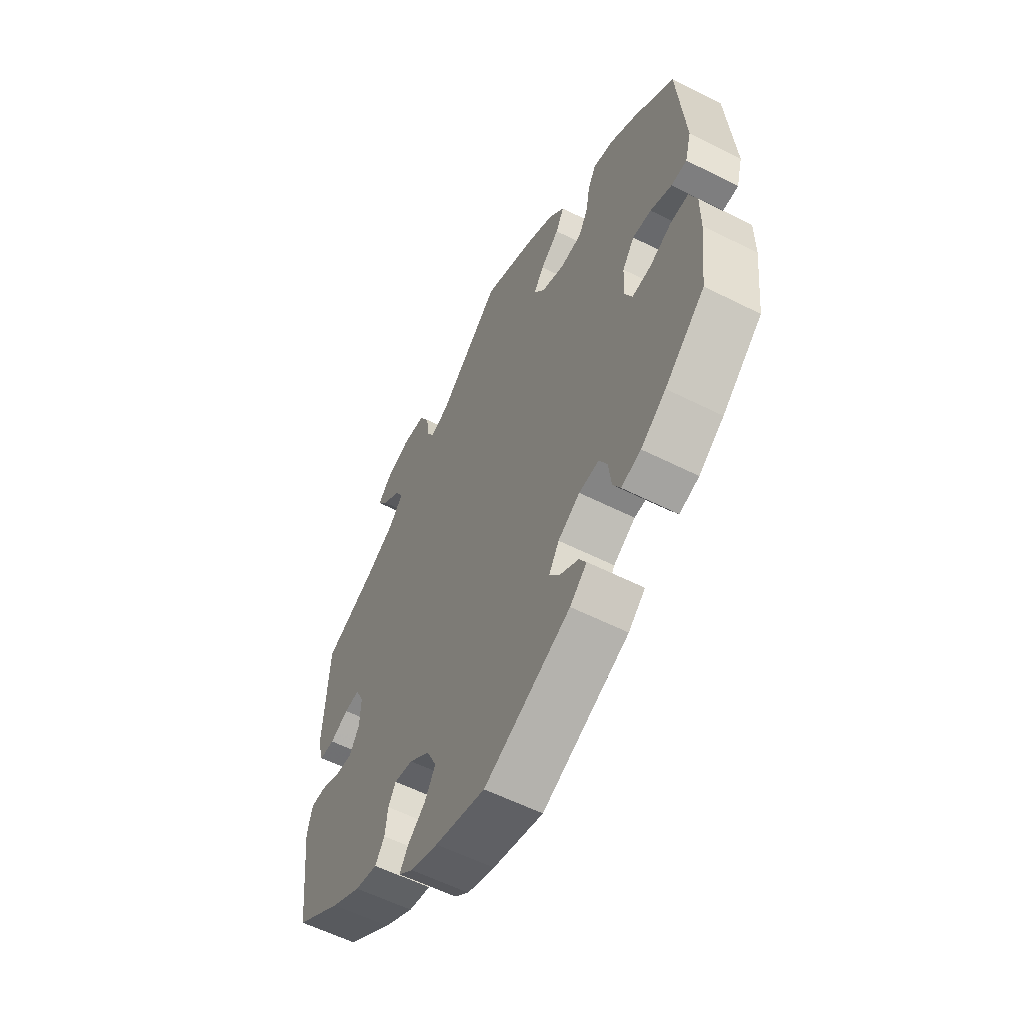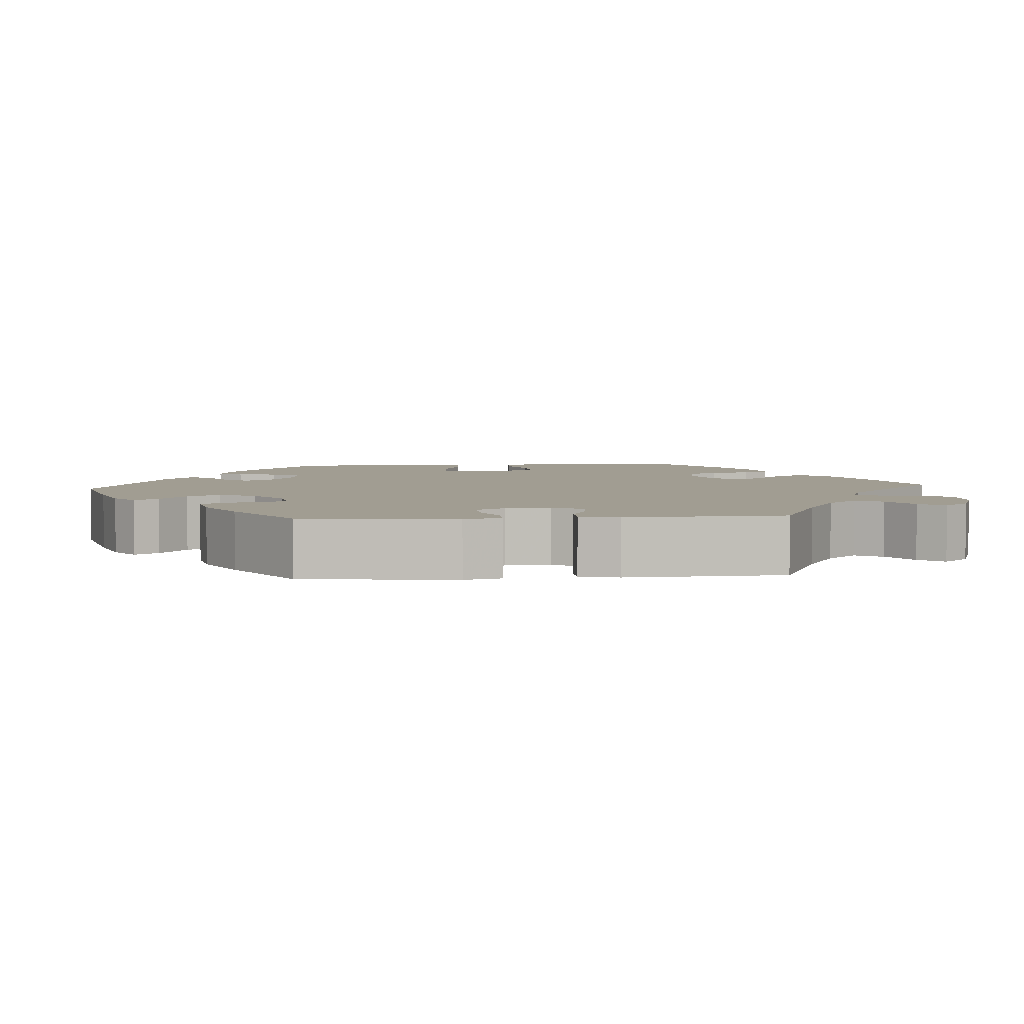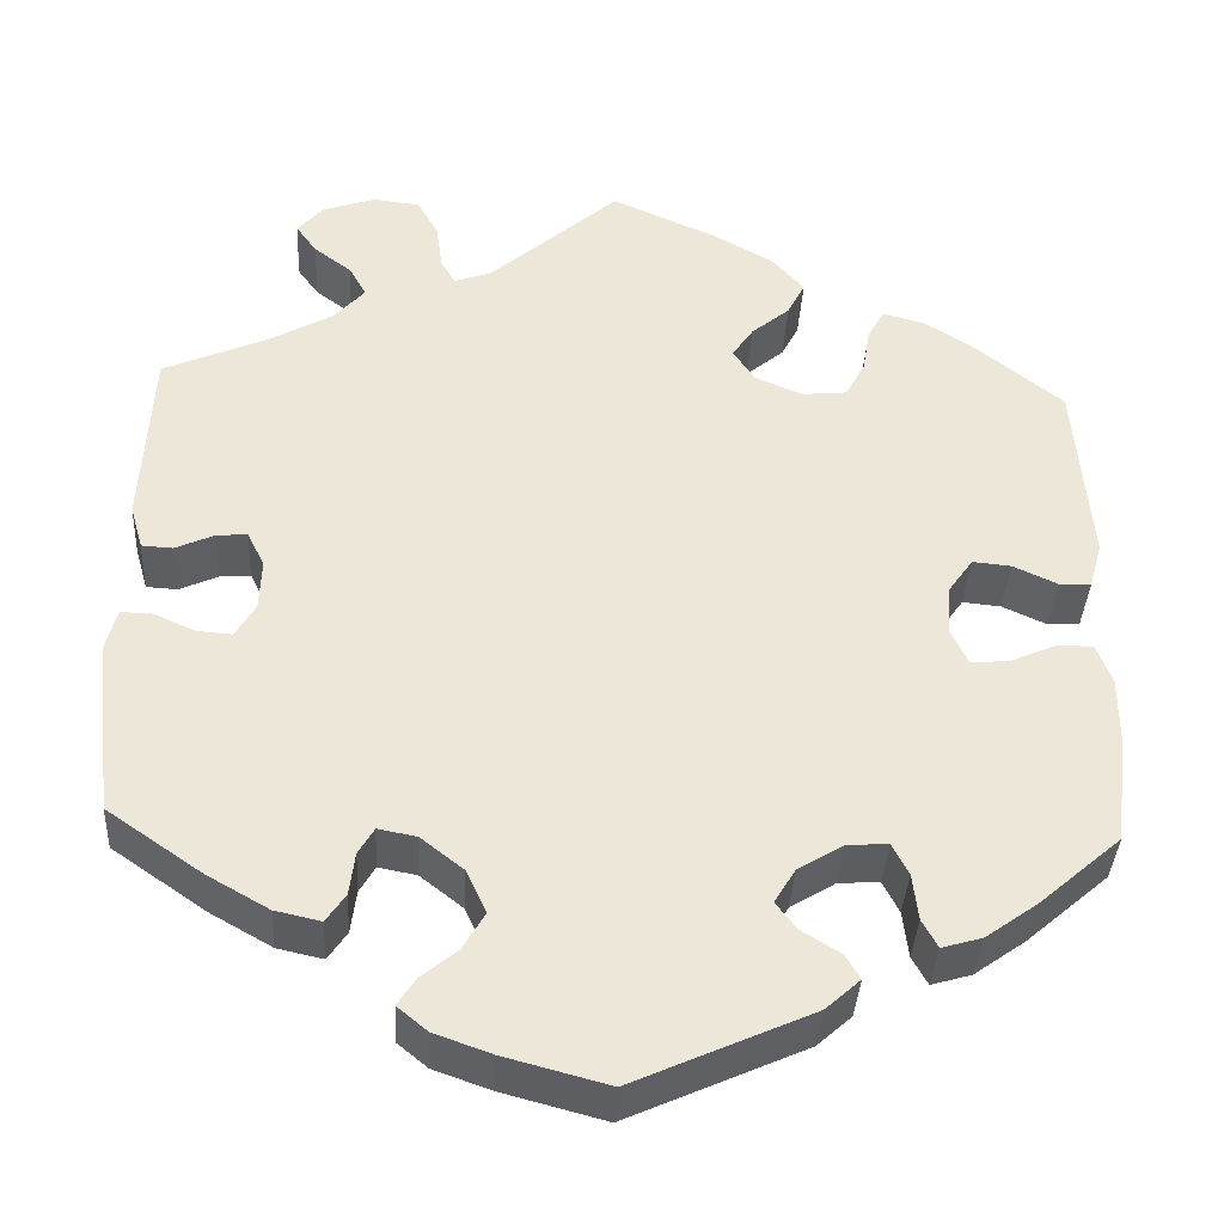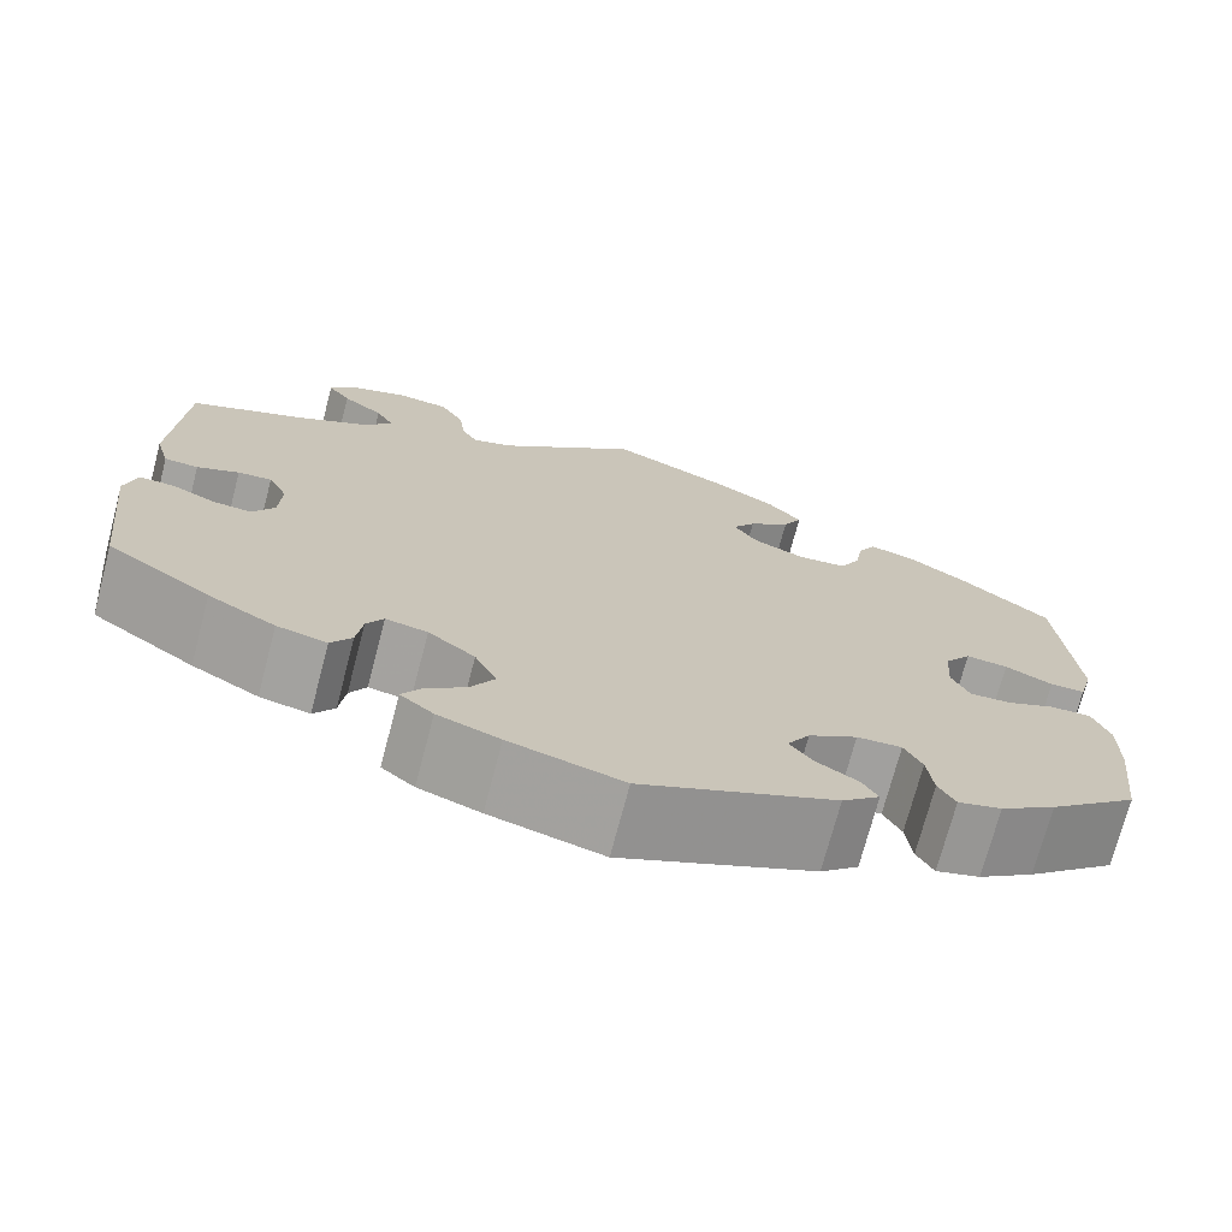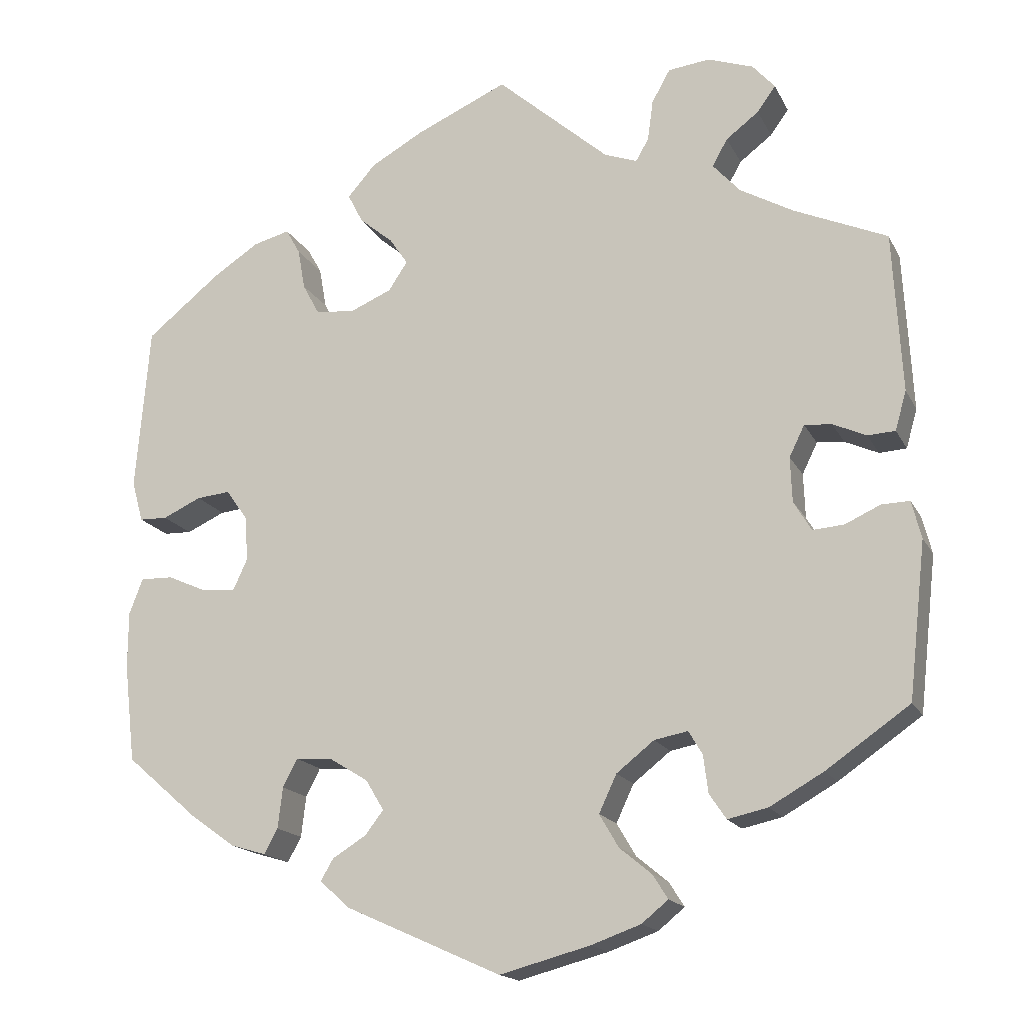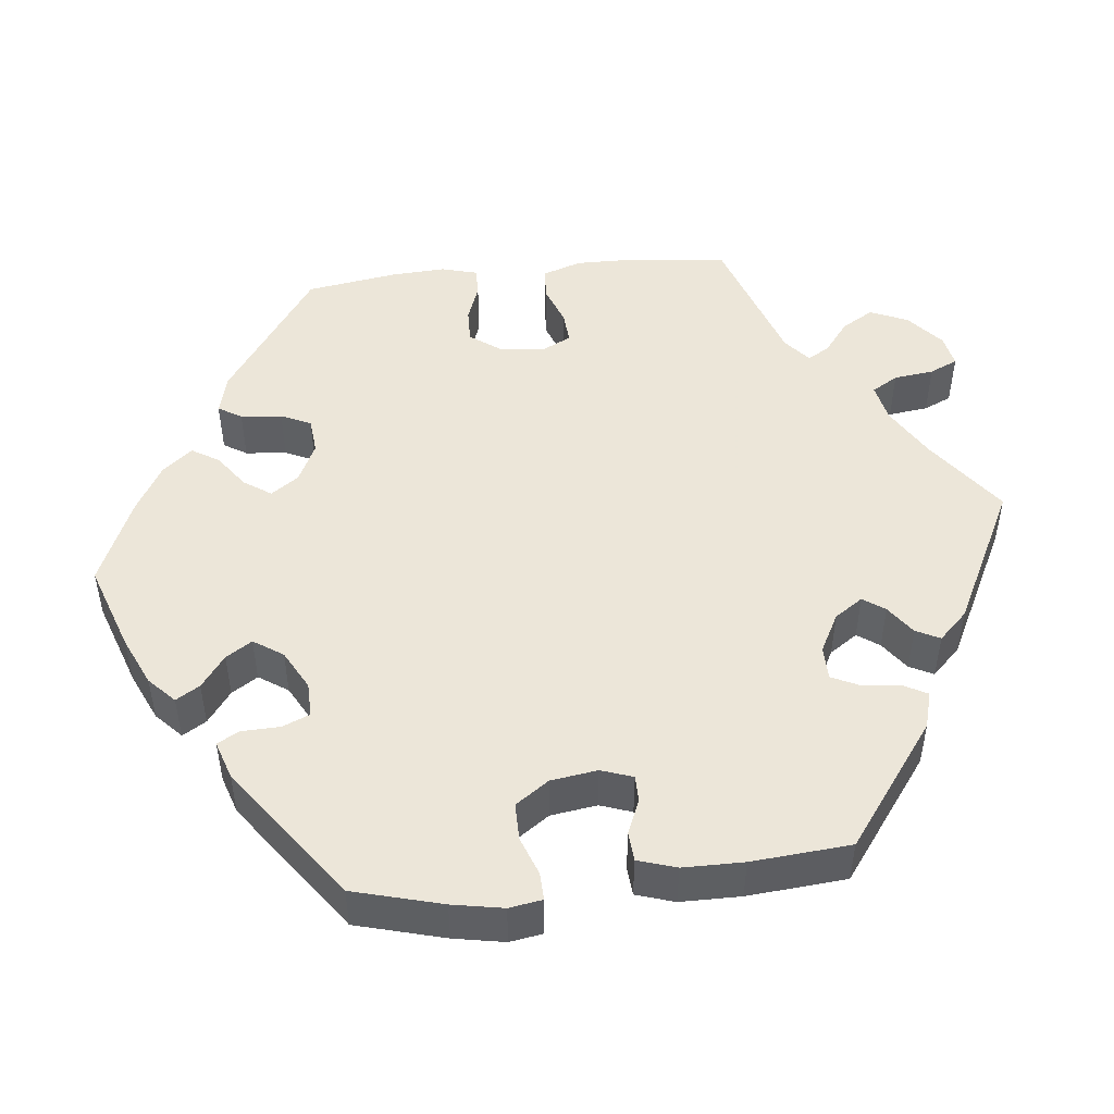
<metadata>
{"format":"obj","ext":"obj","renderer":"f3d","projection":"perspective","resolution":1024,"background":"white","views":[{"elev":-57.9,"azim":62.4,"up":"+Z"},{"elev":4.7,"azim":-94.2,"up":"+Y"},{"elev":-37.6,"azim":-3.1,"up":"+Z"},{"elev":-72.5,"azim":-14.7,"up":"+Z"},{"elev":-16.9,"azim":-160.4,"up":"+Z"},{"elev":48.6,"azim":-156.2,"up":"+Y"}]}
</metadata>
<code>
v 0.517 0.07 0.082
v 0.503 0.07 0.031
v 0.468 0.07 0.03
v 0.42 0.07 0.052
v 0.378 0.07 0.056
v 0.351 0.07 0.018
v 0.347 0.07 -0.038
v 0.365 0.07 -0.077
v 0.407 0.07 -0.074
v 0.456 0.07 -0.052
v 0.497 0.07 -0.051
v 0.514 0.07 -0.096
v 0.514 0.07 -0.167
v 0.5 0.07 -0.289
v 0.41 0.07 -0.367
v 0.354 0.07 -0.407
v 0.31 0.07 -0.42
v 0.293 0.07 -0.389
v 0.287 0.07 -0.338
v 0.269 0.07 -0.303
v 0.224 0.07 -0.306
v 0.175 0.07 -0.336
v 0.152 0.07 -0.374
v 0.175 0.07 -0.404
v 0.217 0.07 -0.43
v 0.233 0.07 -0.457
v 0.195 0.07 -0.491
v 0.001 0.07 -0.578
v -0.112 0.07 -0.548
v -0.174 0.07 -0.526
v -0.207 0.07 -0.499
v -0.188 0.07 -0.469
v -0.148 0.07 -0.436
v -0.124 0.07 -0.395
v -0.146 0.07 -0.348
v -0.193 0.07 -0.311
v -0.235 0.07 -0.303
v -0.252 0.07 -0.332
v -0.258 0.07 -0.379
v -0.279 0.07 -0.41
v -0.329 0.07 -0.399
v -0.396 0.07 -0.361
v -0.5 0.07 -0.289
v -0.522 0.07 -0.095
v -0.51 0.07 -0.048
v -0.475 0.07 -0.049
v -0.431 0.07 -0.069
v -0.392 0.07 -0.072
v -0.37 0.07 -0.035
v -0.368 0.07 0.021
v -0.387 0.07 0.06
v -0.421 0.07 0.057
v -0.463 0.07 0.038
v -0.497 0.07 0.04
v -0.511 0.07 0.089
v -0.5 0.07 0.289
v -0.384 0.07 0.34
v -0.317 0.07 0.378
v -0.283 0.07 0.416
v -0.302 0.07 0.45
v -0.343 0.07 0.481
v -0.366 0.07 0.513
v -0.338 0.07 0.545
v -0.281 0.07 0.565
v -0.229 0.07 0.559
v -0.206 0.07 0.518
v -0.199 0.07 0.467
v -0.183 0.07 0.439
v -0.142 0.07 0.454
v -0.001 0.07 0.578
v 0.114 0.07 0.527
v 0.18 0.07 0.49
v 0.215 0.07 0.45
v 0.196 0.07 0.413
v 0.154 0.07 0.378
v 0.131 0.07 0.344
v 0.155 0.07 0.308
v 0.207 0.07 0.286
v 0.256 0.07 0.291
v 0.277 0.07 0.33
v 0.286 0.07 0.381
v 0.304 0.07 0.413
v 0.35 0.07 0.401
v 0.408 0.07 0.363
v 0.5 0.07 0.289
v 0.517 0 0.082
v 0.503 0 0.031
v 0.468 0 0.03
v 0.42 0 0.052
v 0.378 0 0.056
v 0.351 0 0.018
v 0.347 0 -0.038
v 0.365 0 -0.077
v 0.407 0 -0.074
v 0.456 0 -0.052
v 0.497 0 -0.051
v 0.514 0 -0.096
v 0.514 0 -0.167
v 0.5 0 -0.289
v 0.41 0 -0.367
v 0.354 0 -0.407
v 0.31 0 -0.42
v 0.293 0 -0.389
v 0.287 0 -0.338
v 0.269 0 -0.303
v 0.224 0 -0.306
v 0.175 0 -0.336
v 0.152 0 -0.374
v 0.175 0 -0.404
v 0.217 0 -0.43
v 0.233 0 -0.457
v 0.195 0 -0.491
v 0.001 0 -0.578
v -0.112 0 -0.548
v -0.174 0 -0.526
v -0.207 0 -0.499
v -0.188 0 -0.469
v -0.148 0 -0.436
v -0.124 0 -0.395
v -0.146 0 -0.348
v -0.193 0 -0.311
v -0.235 0 -0.303
v -0.252 0 -0.332
v -0.258 0 -0.379
v -0.279 0 -0.41
v -0.329 0 -0.399
v -0.396 0 -0.361
v -0.5 0 -0.289
v -0.522 0 -0.095
v -0.51 0 -0.048
v -0.475 0 -0.049
v -0.431 0 -0.069
v -0.392 0 -0.072
v -0.37 0 -0.035
v -0.368 0 0.021
v -0.387 0 0.06
v -0.421 0 0.057
v -0.463 0 0.038
v -0.497 0 0.04
v -0.511 0 0.089
v -0.5 0 0.289
v -0.384 0 0.34
v -0.317 0 0.378
v -0.283 0 0.416
v -0.302 0 0.45
v -0.343 0 0.481
v -0.366 0 0.513
v -0.338 0 0.545
v -0.281 0 0.565
v -0.229 0 0.559
v -0.206 0 0.518
v -0.199 0 0.467
v -0.183 0 0.439
v -0.142 0 0.454
v -0.001 0 0.578
v 0.114 0 0.527
v 0.18 0 0.49
v 0.215 0 0.45
v 0.196 0 0.413
v 0.154 0 0.378
v 0.131 0 0.344
v 0.155 0 0.308
v 0.207 0 0.286
v 0.256 0 0.291
v 0.277 0 0.33
v 0.286 0 0.381
v 0.304 0 0.413
v 0.35 0 0.401
v 0.408 0 0.363
v 0.5 0 0.289
f 80 81 82 83
f 79 80 83 84
f 72 73 74 75
f 72 75 76
f 69 70 71 72
f 68 69 72 76
f 64 65 66 67
f 64 67 68
f 63 64 68
f 60 61 62 63
f 59 60 63 68
f 58 59 68 76
f 54 55 56 57
f 52 53 54 57
f 51 52 57 58
f 50 51 58 76
f 44 45 46 47
f 44 47 48
f 43 44 48
f 42 43 48 49
f 38 39 40 41
f 37 38 41 42
f 30 31 32 33
f 30 33 34
f 29 30 34
f 28 29 34
f 27 28 34 35
f 24 25 26 27
f 23 24 27 35
f 16 17 18 19
f 16 19 20
f 15 16 20
f 14 15 20
f 13 14 20
f 12 13 20 21
f 9 10 11 12
f 8 9 12 21
f 1 2 3 4
f 1 4 5
f 79 84 85 1
f 49 50 76 77
f 37 42 49 77
f 36 37 77 78
f 22 23 35 36
f 7 8 21 22
f 6 7 22 36
f 5 6 36 78
f 1 5 78 79
f 168 167 166 165
f 169 168 165 164
f 160 159 158 157
f 161 160 157
f 157 156 155 154
f 161 157 154 153
f 152 151 150 149
f 153 152 149
f 153 149 148
f 148 147 146 145
f 153 148 145 144
f 161 153 144 143
f 142 141 140 139
f 142 139 138 137
f 143 142 137 136
f 161 143 136 135
f 132 131 130 129
f 133 132 129
f 133 129 128
f 134 133 128 127
f 126 125 124 123
f 127 126 123 122
f 118 117 116 115
f 119 118 115
f 119 115 114
f 119 114 113
f 120 119 113 112
f 112 111 110 109
f 120 112 109 108
f 104 103 102 101
f 105 104 101
f 105 101 100
f 105 100 99
f 105 99 98
f 106 105 98 97
f 97 96 95 94
f 106 97 94 93
f 89 88 87 86
f 90 89 86
f 86 170 169 164
f 162 161 135 134
f 162 134 127 122
f 163 162 122 121
f 121 120 108 107
f 107 106 93 92
f 121 107 92 91
f 163 121 91 90
f 164 163 90 86
f 1 86 87 2
f 2 87 88 3
f 3 88 89 4
f 4 89 90 5
f 5 90 91 6
f 6 91 92 7
f 7 92 93 8
f 8 93 94 9
f 9 94 95 10
f 10 95 96 11
f 11 96 97 12
f 12 97 98 13
f 13 98 99 14
f 14 99 100 15
f 15 100 101 16
f 16 101 102 17
f 17 102 103 18
f 18 103 104 19
f 19 104 105 20
f 20 105 106 21
f 21 106 107 22
f 22 107 108 23
f 23 108 109 24
f 24 109 110 25
f 25 110 111 26
f 26 111 112 27
f 27 112 113 28
f 28 113 114 29
f 29 114 115 30
f 30 115 116 31
f 31 116 117 32
f 32 117 118 33
f 33 118 119 34
f 34 119 120 35
f 35 120 121 36
f 36 121 122 37
f 37 122 123 38
f 38 123 124 39
f 39 124 125 40
f 40 125 126 41
f 41 126 127 42
f 42 127 128 43
f 43 128 129 44
f 44 129 130 45
f 45 130 131 46
f 46 131 132 47
f 47 132 133 48
f 48 133 134 49
f 49 134 135 50
f 50 135 136 51
f 51 136 137 52
f 52 137 138 53
f 53 138 139 54
f 54 139 140 55
f 55 140 141 56
f 56 141 142 57
f 57 142 143 58
f 58 143 144 59
f 59 144 145 60
f 60 145 146 61
f 61 146 147 62
f 62 147 148 63
f 63 148 149 64
f 64 149 150 65
f 65 150 151 66
f 66 151 152 67
f 67 152 153 68
f 68 153 154 69
f 69 154 155 70
f 70 155 156 71
f 71 156 157 72
f 72 157 158 73
f 73 158 159 74
f 74 159 160 75
f 75 160 161 76
f 76 161 162 77
f 77 162 163 78
f 78 163 164 79
f 79 164 165 80
f 80 165 166 81
f 81 166 167 82
f 82 167 168 83
f 83 168 169 84
f 84 169 170 85
f 85 170 86 1

</code>
